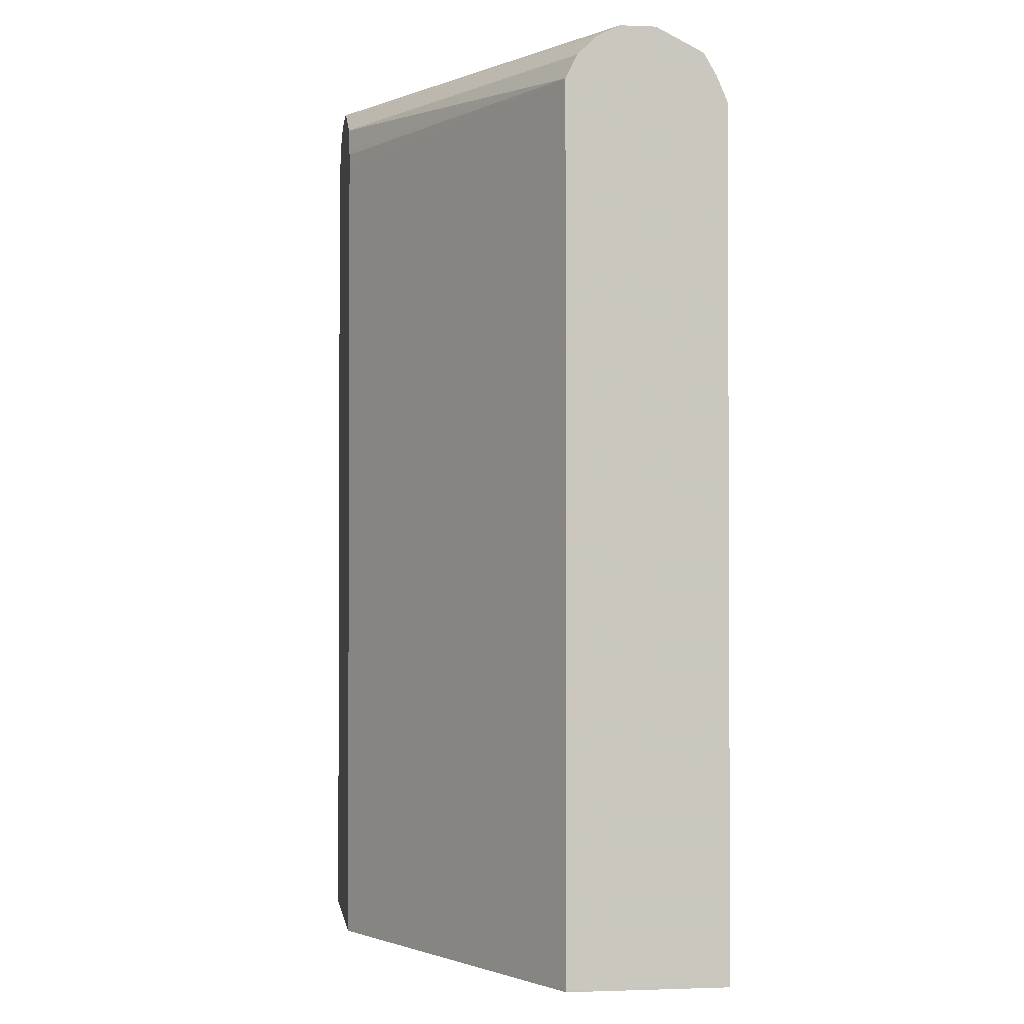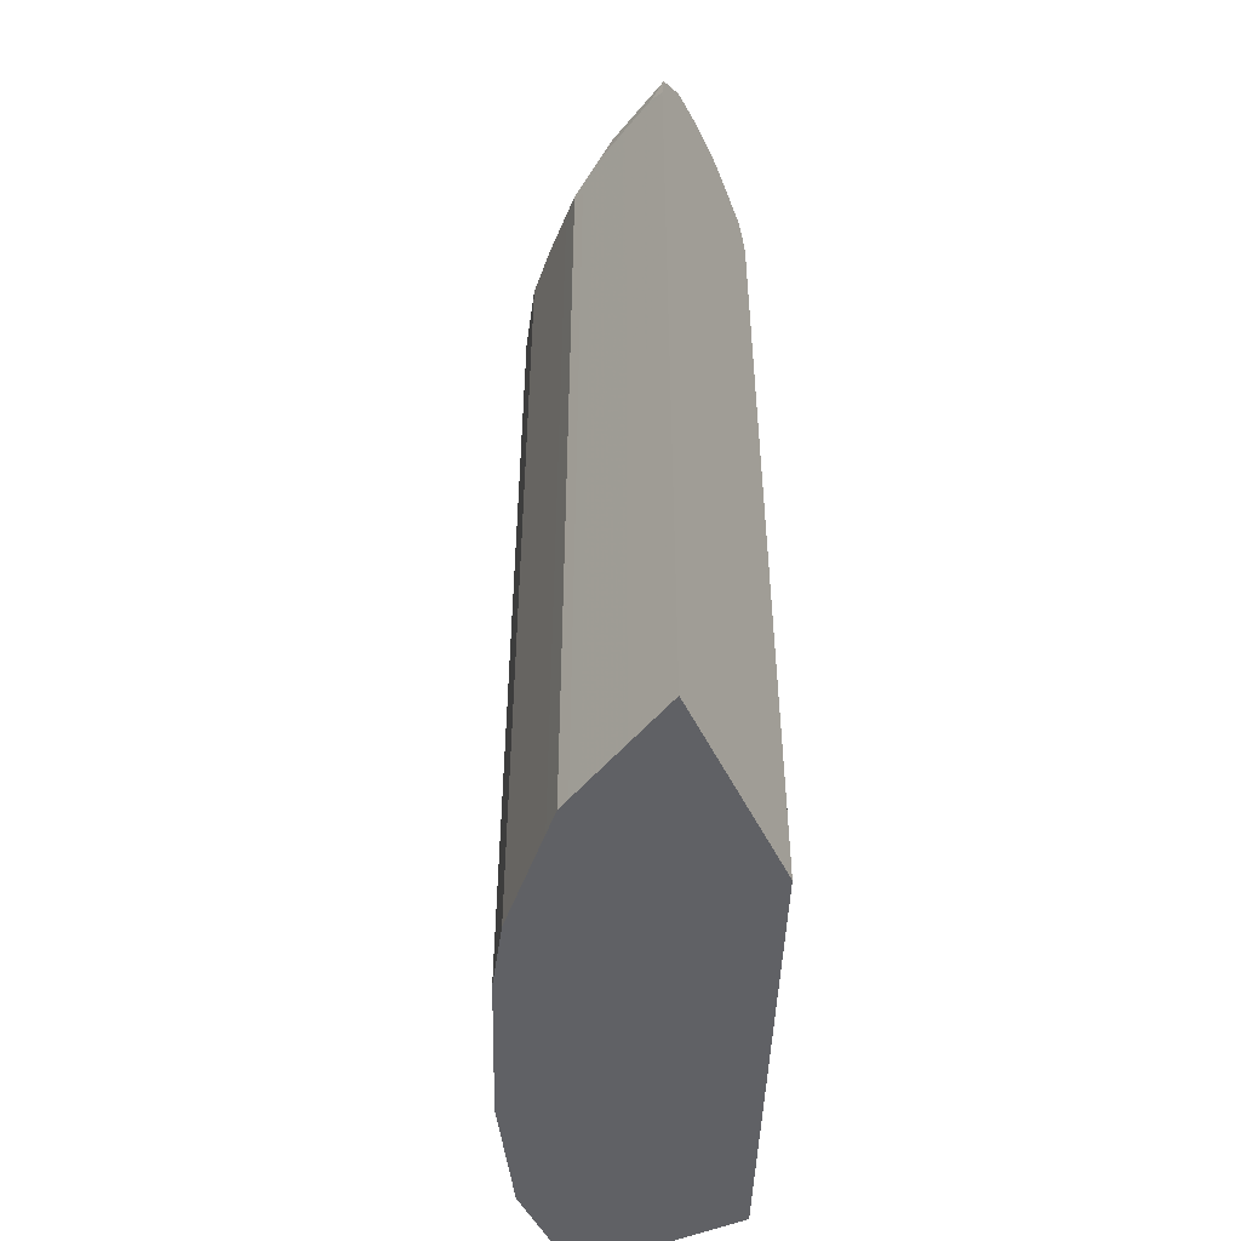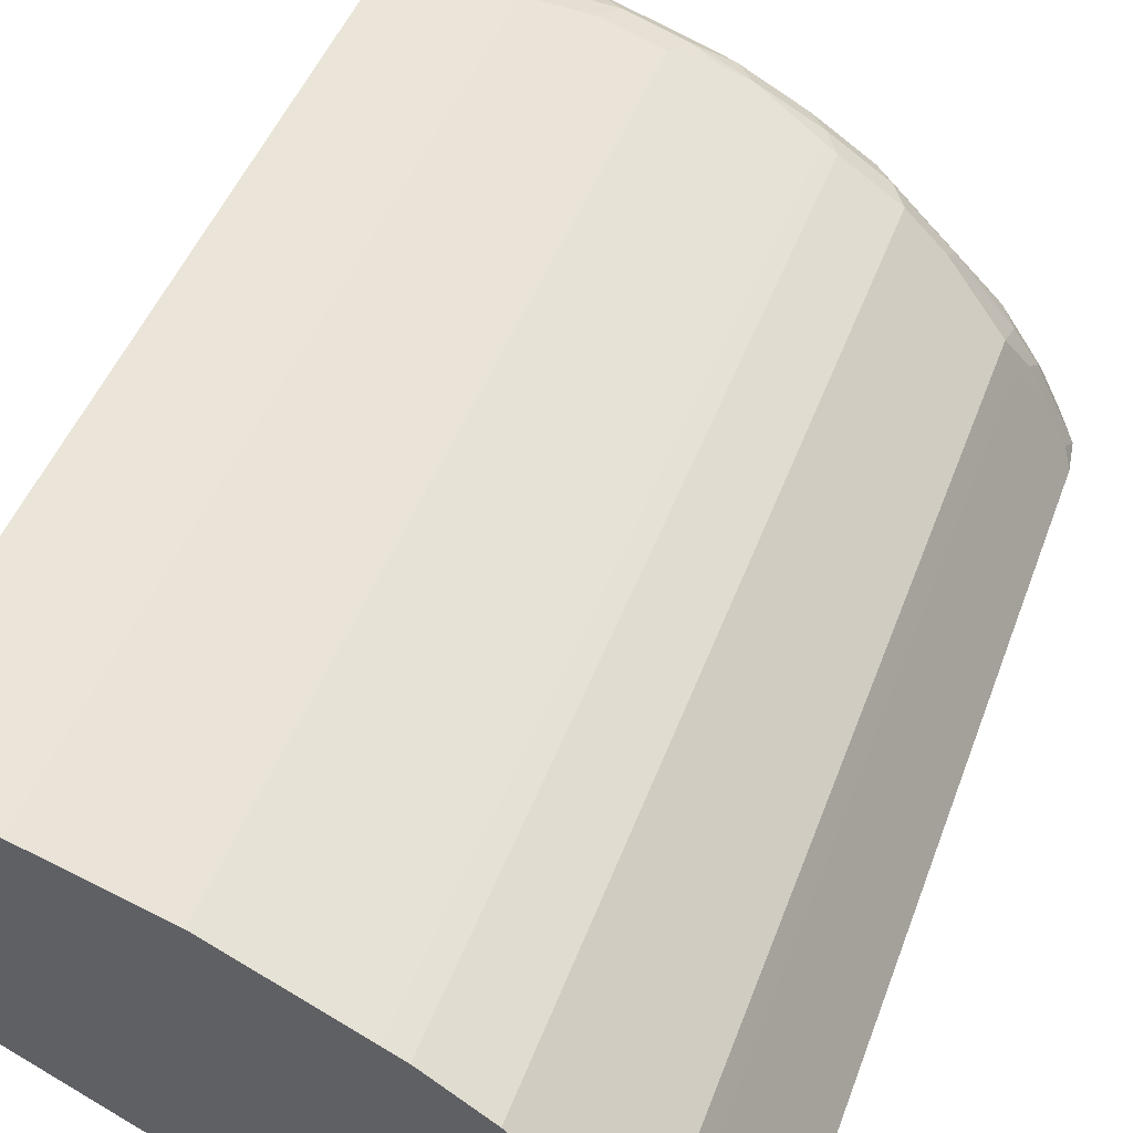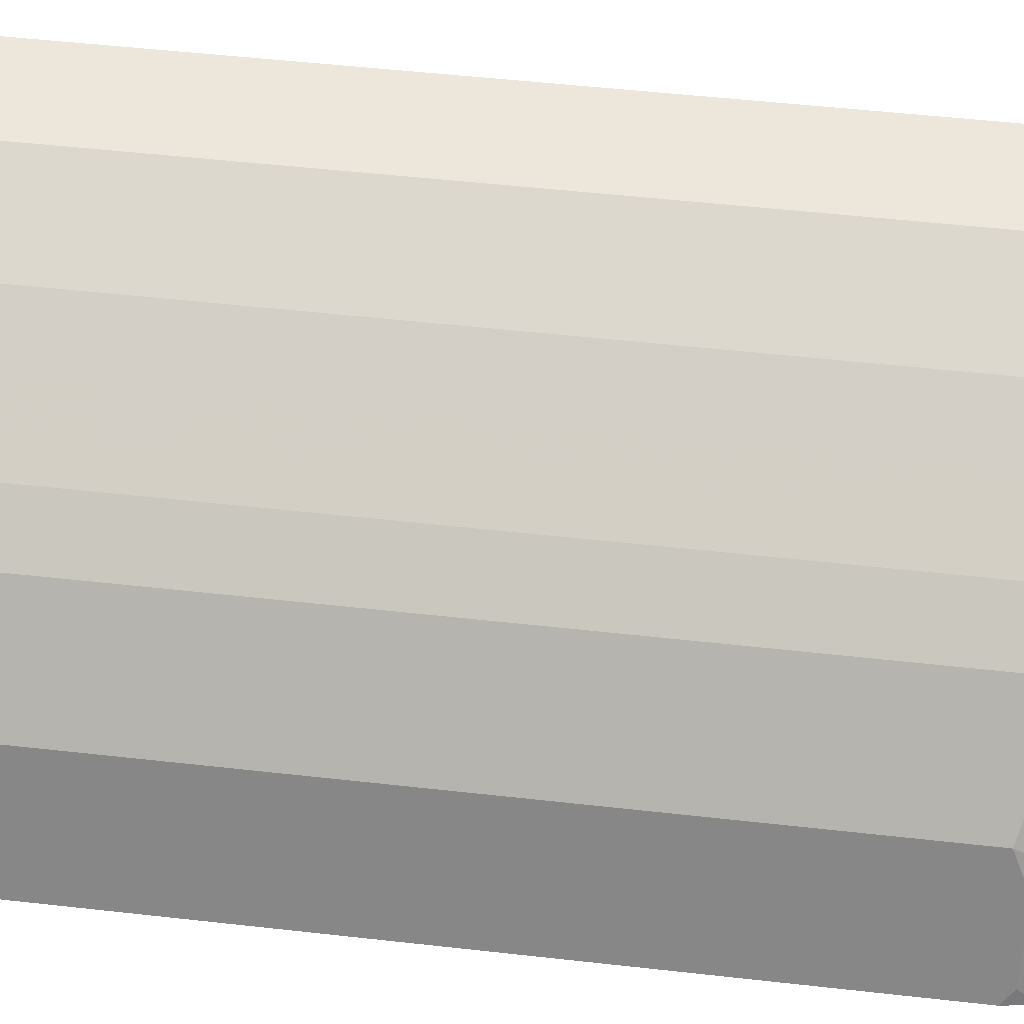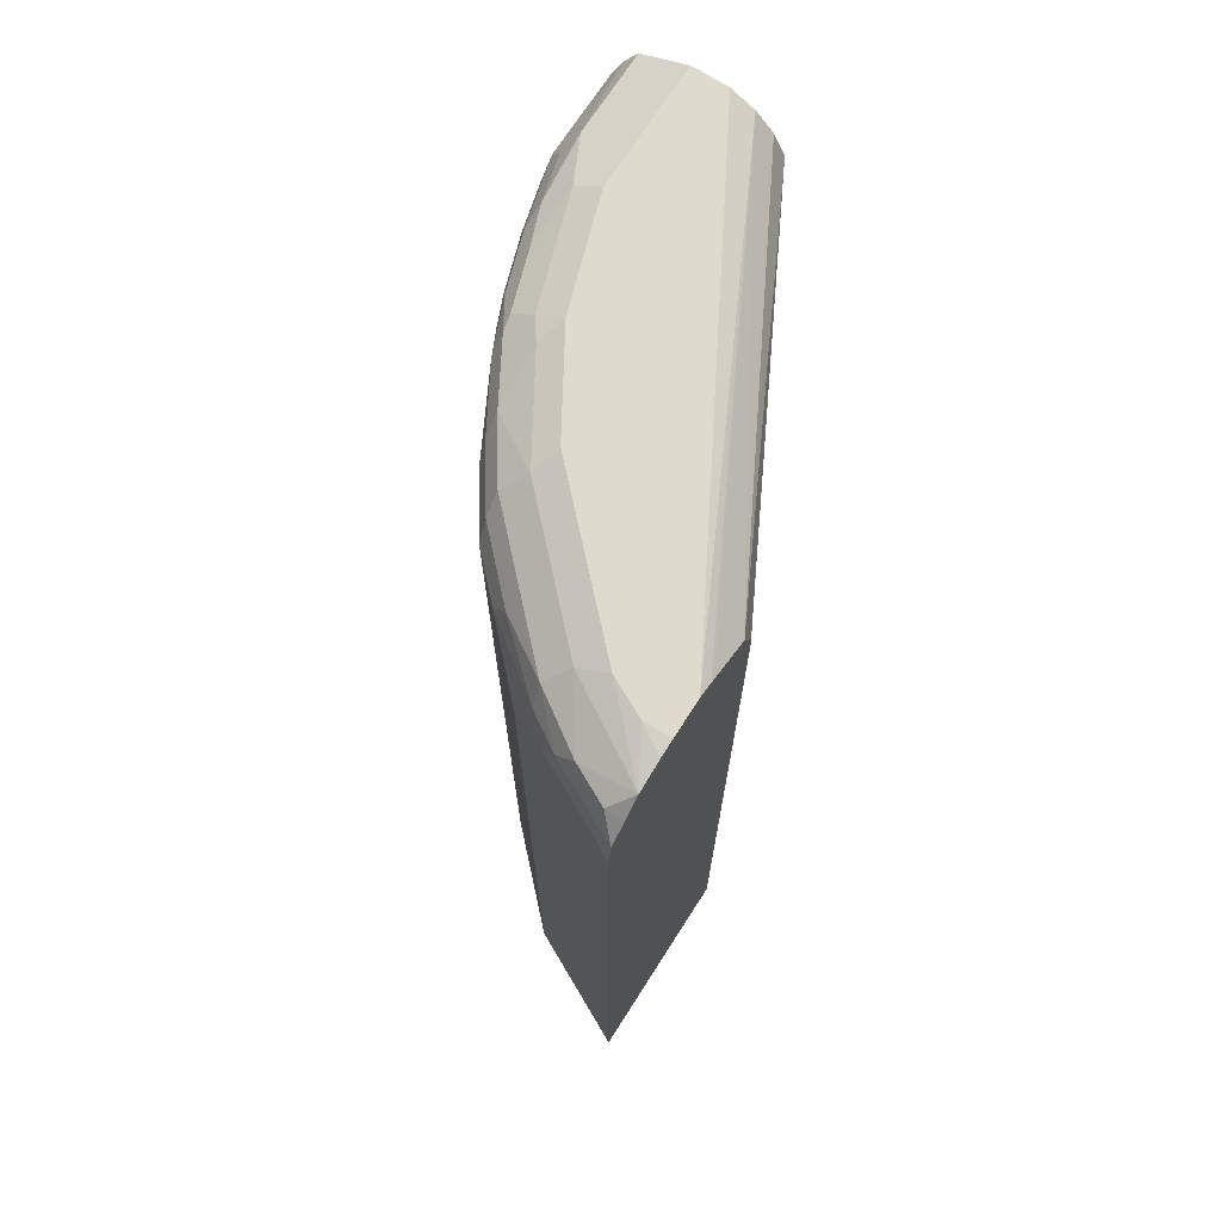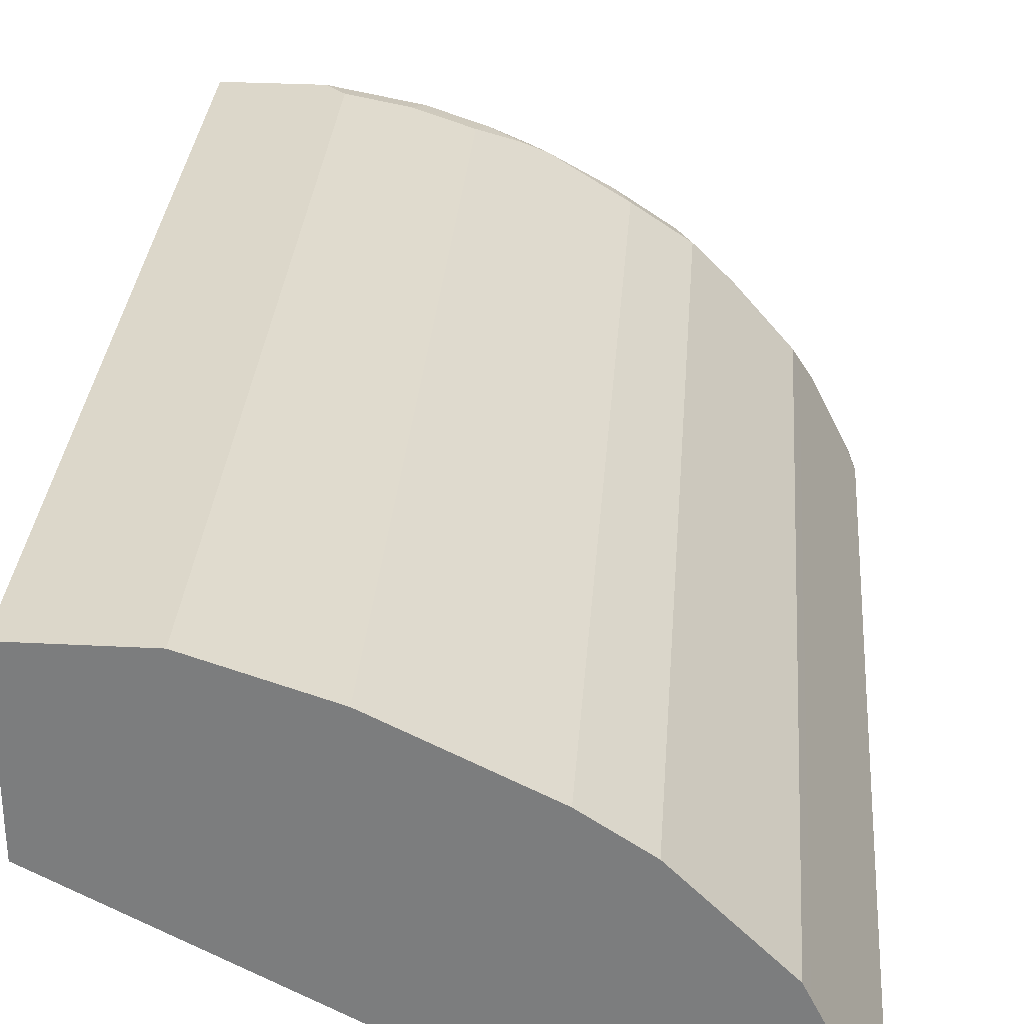
<metadata>
{"format":"obj","ext":"obj","renderer":"f3d","projection":"perspective","resolution":1024,"background":"white","views":[{"elev":-1.5,"azim":-98.1,"up":"+Y"},{"elev":-50.2,"azim":115.4,"up":"+Y"},{"elev":45.2,"azim":19.3,"up":"+Z"},{"elev":53.5,"azim":96.8,"up":"+Z"},{"elev":71.2,"azim":122.7,"up":"+Y"},{"elev":30.5,"azim":4.3,"up":"+Z"}]}
</metadata>
<code>
v -9.653e-05 -0.3215 0.6816
v -4.329e-05 -0.3215 0.8138
v -9.653e-05 -0.3185 0.8138
v -9.653e-05 -0.3185 0.6546
v 9.94e-06 -0.3215 0.6546
v 0.1062 -0.3215 0.8138
v -9.653e-05 0.5307 0.8138
v 0.3491 -0.3215 0.4693
v -9.653e-05 0.5484 0.6546
v 0.2123 -0.3215 0.7784
v 0.1062 0.513 0.8138
v 0.08849 0.5307 0.8138
v -9.653e-05 0.5555 0.8032
v 0.5438 -0.3215 0.4693
v 0.3491 0.5224 0.4693
v -9.653e-05 0.5602 0.6605
v 0.3621 0.5702 0.4693
v 0.3527 0.5473 0.4693
v 0.35 0.5405 0.4693
v 0.2185 -0.3215 0.7753
v 0.2123 0.5307 0.7784
v 0.1592 0.5307 0.7961
v 0.1032 0.5278 0.8108
v 0.1416 0.5484 0.7961
v 0.0944 0.5543 0.802
v 0.08849 0.5661 0.7961
v 0.08258 0.5778 0.7902
v -9.653e-05 0.5778 0.7902
v 0.5189 -0.3215 0.519
v 0.5438 0.526 0.4693
v -9.653e-05 0.5719 0.6663
v 0.3632 0.5709 0.4693
v 0.2713 -0.3215 0.7489
v 0.2713 0.5543 0.7489
v 0.2241 0.5248 0.7725
v 0.2477 0.5484 0.7607
v 0.2211 0.5572 0.7696
v 0.1681 0.5572 0.7872
v 0.1475 0.572 0.7843
v 0.115 0.5749 0.7872
v 0.1297 0.5897 0.7666
v 0.08849 0.5838 0.7784
v -9.653e-05 0.5837 0.7786
v 0.4954 -0.3215 0.5662
v 0.5189 0.5366 0.519
v 0.5393 0.557 0.4693
v 0.5366 0.5366 0.4836
v -9.653e-05 0.5896 0.684
v 9.94e-06 0.5897 0.6841
v 0.4041 0.5924 0.4693
v 0.3246 -0.3215 0.7223
v 0.3302 0.5248 0.7194
v 0.342 0.5366 0.7135
v 0.3272 0.5572 0.7165
v 0.2536 0.572 0.7489
v 0.2153 0.5691 0.7637
v 0.1622 0.5691 0.7814
v 0.1858 0.5749 0.7696
v 0.1828 0.5897 0.7489
v 0.1239 0.6015 0.743
v -9.653e-05 0.6015 0.743
v 0.4923 -0.3215 0.5723
v 0.4954 0.513 0.5662
v 0.5042 0.5572 0.5396
v 0.5012 0.5366 0.5544
v 0.4835 0.5189 0.5897
v 0.5385 0.5578 0.4693
v 0.5219 0.5749 0.4865
v 0.5219 0.5572 0.5042
v -9.653e-05 0.5955 0.6959
v 9.94e-06 0.6015 0.7076
v 0.4246 0.6015 0.4693
v 0.4097 0.5952 0.4693
v 0.342 -0.3215 0.7135
v 0.3951 0.5366 0.6782
v 0.3803 0.5572 0.6811
v 0.3096 0.5749 0.7165
v 0.2389 0.5749 0.7519
v 0.2359 0.5897 0.7312
v 0.23 0.6015 0.7076
v -9.653e-05 0.6015 0.7252
v 0.4895 -0.3215 0.578
v 0.4895 0.5071 0.578
v 0.4835 0.5543 0.5721
v 0.4983 0.5514 0.5514
v 0.5042 0.5749 0.5219
v 0.4688 0.5749 0.575
v 0.4305 0.5366 0.6428
v 0.4659 0.5189 0.6074
v 0.4835 -0.3215 0.5897
v 0.5219 0.5749 0.4693
v 0.5039 0.5924 0.4693
v -9.653e-05 0.6014 0.7076
v 0.46 0.6015 0.4693
v 0.3951 -0.3215 0.6782
v 0.4128 0.5366 0.6605
v 0.398 0.5572 0.6634
v 0.3626 0.5749 0.6811
v 0.345 0.5927 0.6634
v 0.2565 0.5927 0.7165
v 0.3184 0.6015 0.6546
v 0.4334 0.5572 0.6281
v 0.4511 0.5927 0.5573
v 0.4511 0.5749 0.5927
v 0.4659 -0.3215 0.6074
v 0.4758 0.5996 0.4693
v 0.46 0.6015 0.4954
v 0.4423 0.6015 0.5307
v 0.4128 -0.3215 0.6605
v 0.398 0.5749 0.6457
v 0.398 0.5927 0.6104
v 0.3361 0.6015 0.6369
f 59 79 80
f 54 75 76
f 54 76 98
f 54 98 77
f 55 77 78
f 55 78 56
f 56 78 58
f 56 58 57
f 58 78 79
f 58 79 59
f 59 80 60
f 62 63 83
f 60 101 112
f 60 112 108
f 60 108 107
f 60 107 94
f 60 94 72
f 60 72 71
f 60 71 81
f 60 81 61
f 64 84 85
f 62 83 82
f 53 95 75
f 60 80 101
f 53 74 95
f 42 60 43
f 51 53 52
f 38 57 39
f 39 57 58
f 39 58 41
f 39 41 40
f 41 59 60
f 41 60 42
f 41 58 59
f 64 85 66
f 43 60 61
f 44 63 62
f 45 47 69
f 53 75 54
f 45 69 64
f 45 65 66
f 45 66 63
f 46 67 68
f 46 68 69
f 46 69 47
f 48 70 49
f 49 70 71
f 49 71 72
f 49 72 73
f 49 73 50
f 51 74 53
f 45 64 65
f 64 66 65
f 75 97 76
f 64 68 86
f 84 102 88
f 86 92 103
f 86 103 87
f 87 104 102
f 87 103 104
f 88 102 96
f 89 96 109
f 89 109 105
f 92 106 107
f 92 107 108
f 92 108 103
f 84 87 102
f 94 107 106
f 97 102 104
f 97 104 110
f 97 110 98
f 98 110 99
f 99 111 112
f 99 112 101
f 99 110 104
f 99 104 111
f 103 108 111
f 103 111 104
f 108 112 111
f 96 102 97
f 64 69 68
f 80 99 101
f 79 100 80
f 64 86 87
f 64 87 84
f 66 85 84
f 66 84 88
f 66 88 96
f 66 96 89
f 66 89 105
f 66 105 90
f 66 90 82
f 66 82 83
f 67 91 68
f 80 100 99
f 68 91 92
f 70 93 71
f 71 93 81
f 75 96 97
f 37 57 38
f 75 95 109
f 75 109 96
f 76 97 98
f 77 98 99
f 77 99 100
f 77 100 78
f 78 100 79
f 68 92 86
f 37 56 57
f 63 66 83
f 34 51 52
f 1 51 33
f 1 33 20
f 1 20 10
f 1 10 6
f 1 6 2
f 2 6 11
f 2 12 7
f 2 7 3
f 4 8 5
f 4 9 15
f 4 15 8
f 1 74 51
f 6 10 21
f 6 22 11
f 7 12 13
f 8 15 19
f 8 19 18
f 8 18 17
f 8 17 32
f 8 32 50
f 8 50 73
f 8 73 72
f 8 72 94
f 8 94 106
f 6 21 22
f 8 106 92
f 1 95 74
f 1 105 109
f 37 55 56
f 1 2 3
f 1 3 7
f 1 7 13
f 1 13 28
f 1 28 43
f 1 43 61
f 1 61 81
f 1 81 93
f 1 93 70
f 1 70 48
f 1 109 95
f 1 48 31
f 1 16 9
f 1 9 4
f 1 4 5
f 1 5 8
f 1 8 14
f 1 14 29
f 1 29 44
f 1 44 62
f 1 62 82
f 1 82 90
f 1 90 105
f 1 31 16
f 8 92 91
f 2 11 12
f 8 67 46
f 22 38 24
f 22 24 23
f 24 38 39
f 25 39 26
f 26 39 40
f 26 40 27
f 27 40 41
f 27 41 42
f 27 42 43
f 27 43 28
f 29 45 63
f 22 37 38
f 29 63 44
f 30 47 45
f 31 48 32
f 32 48 49
f 32 49 50
f 8 91 67
f 34 52 53
f 34 53 54
f 34 54 77
f 34 77 55
f 34 55 37
f 34 37 36
f 30 46 47
f 21 37 22
f 33 51 34
f 21 34 36
f 21 36 37
f 8 30 14
f 9 16 17
f 8 46 30
f 9 18 19
f 9 19 15
f 10 20 21
f 11 22 23
f 11 23 12
f 12 23 24
f 12 24 39
f 12 39 25
f 9 17 18
f 13 25 26
f 12 25 13
f 20 35 21
f 20 33 34
f 17 31 32
f 16 31 17
f 20 34 35
f 14 45 29
f 14 30 45
f 13 27 28
f 13 26 27
f 21 35 34

</code>
